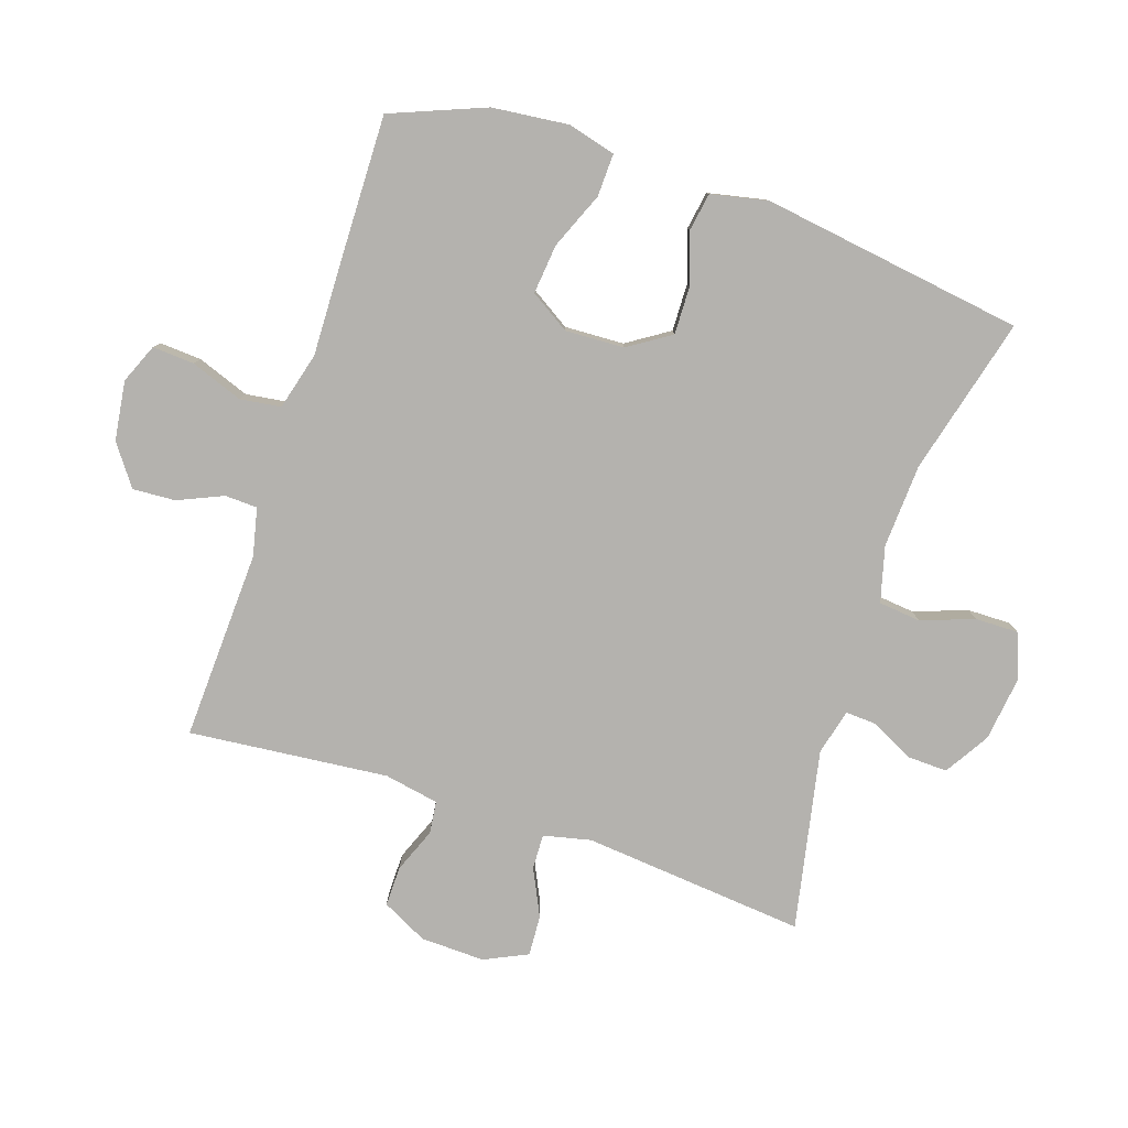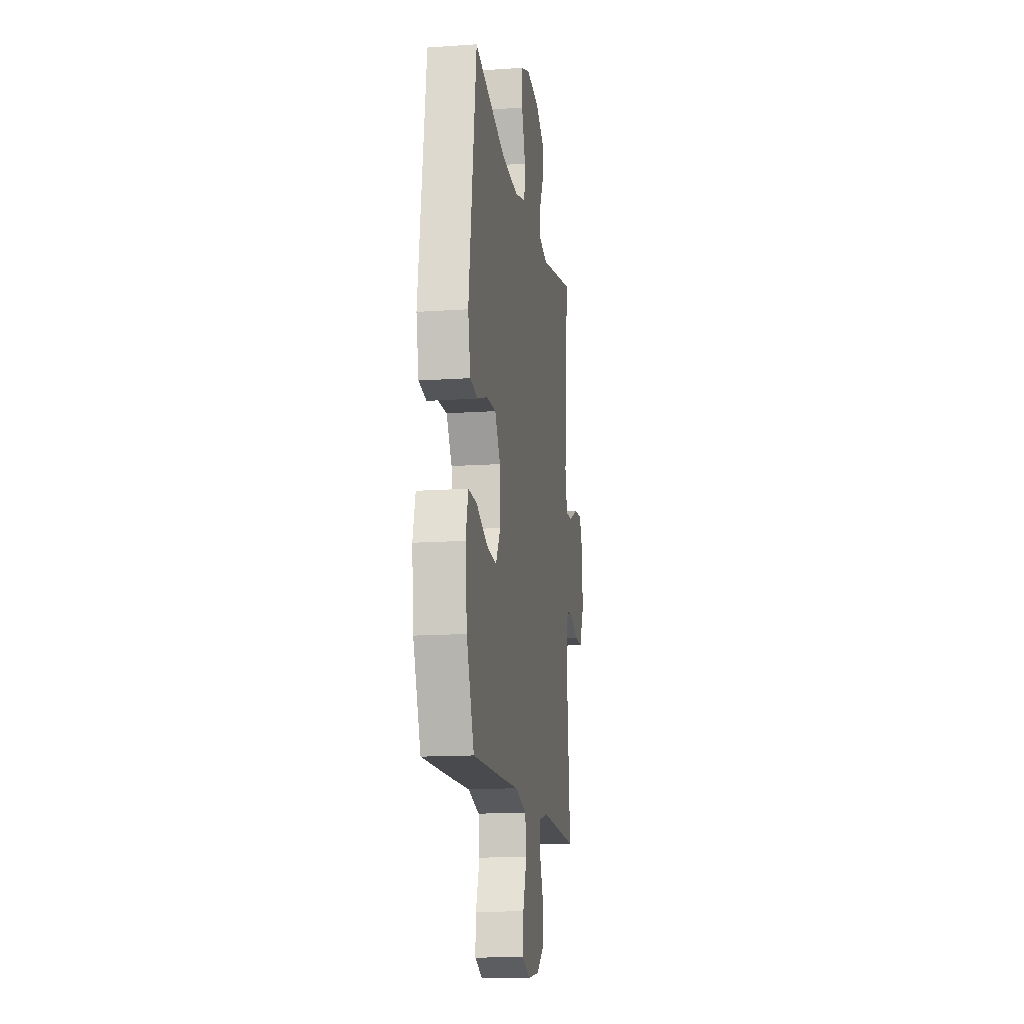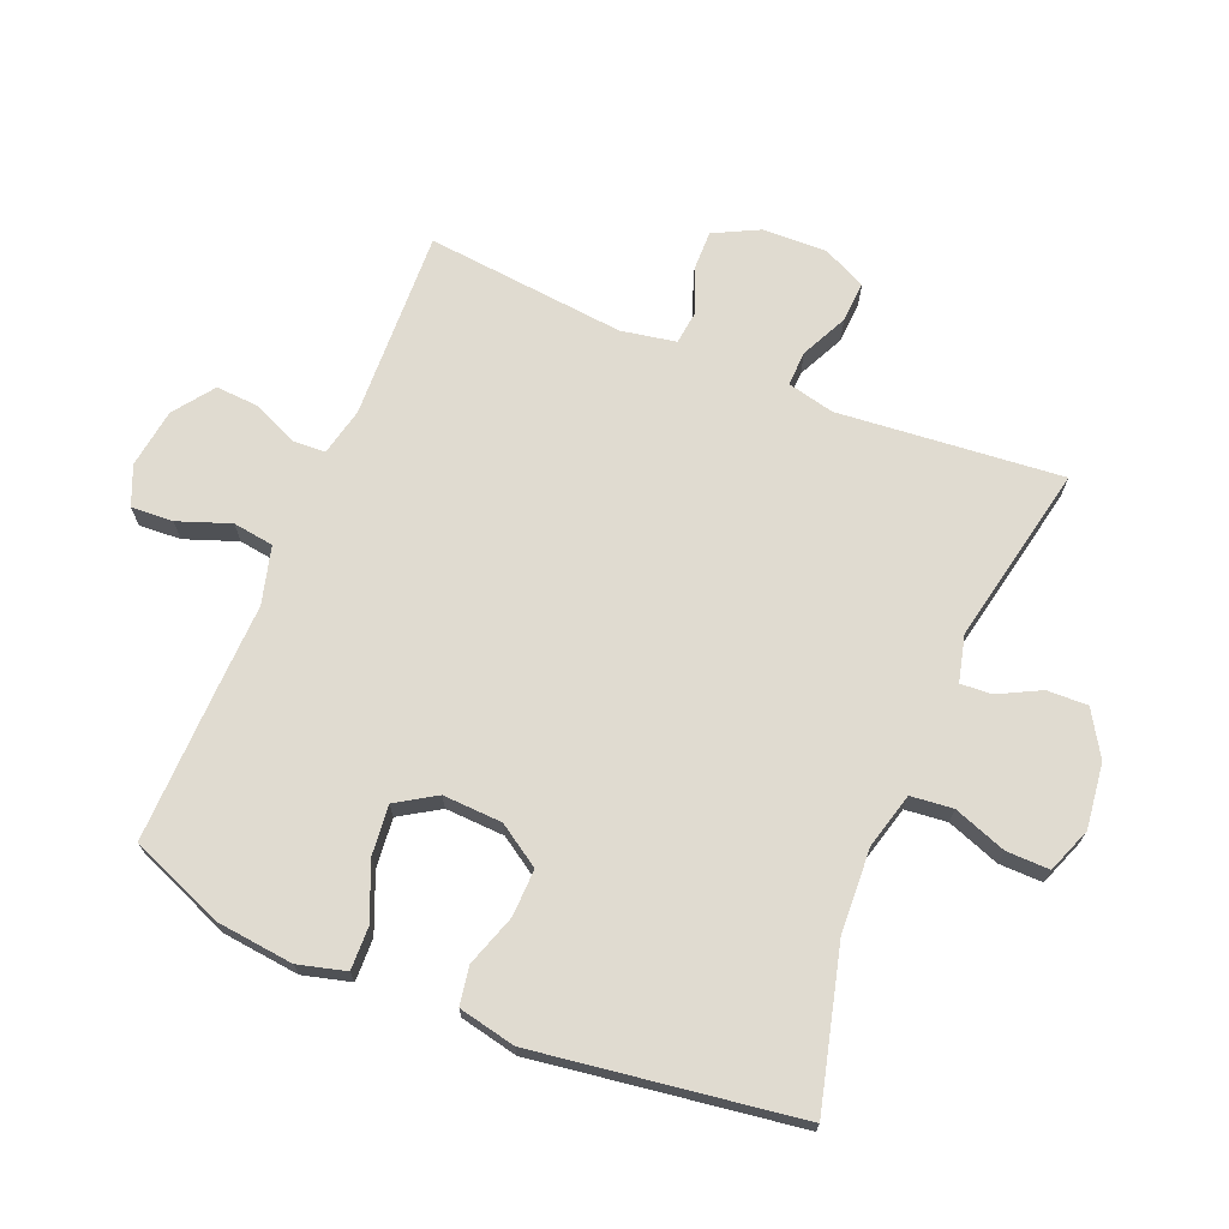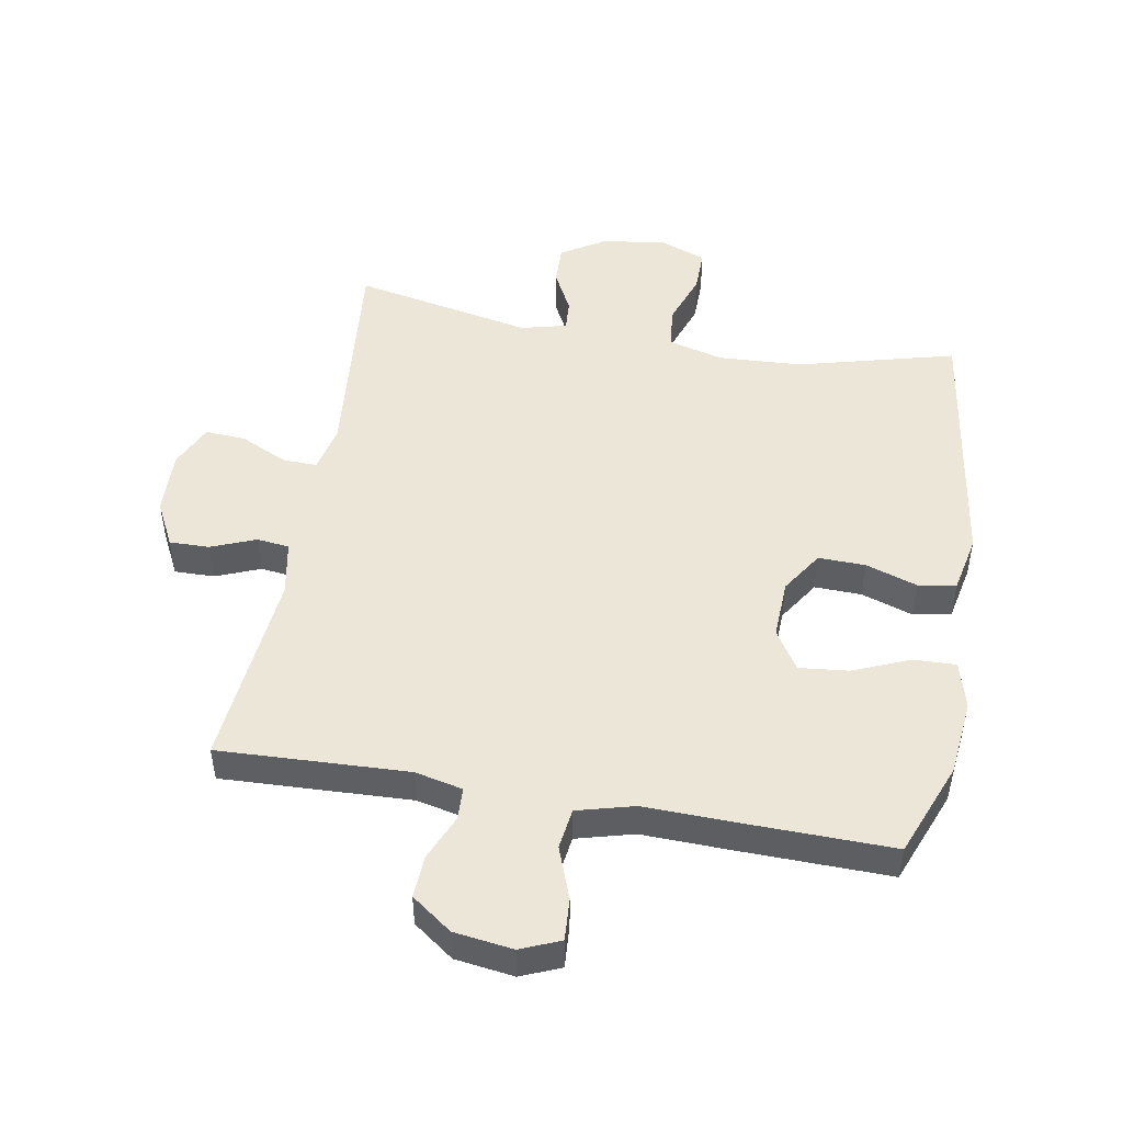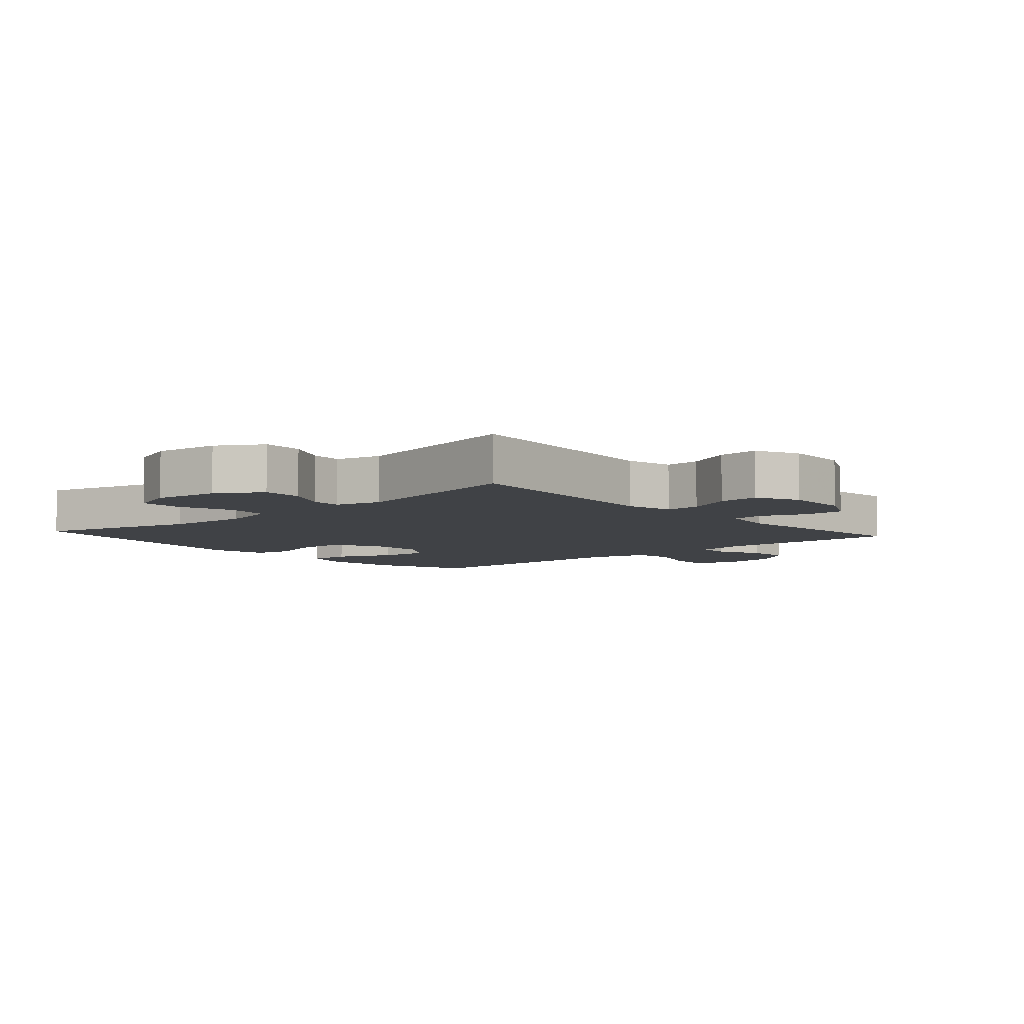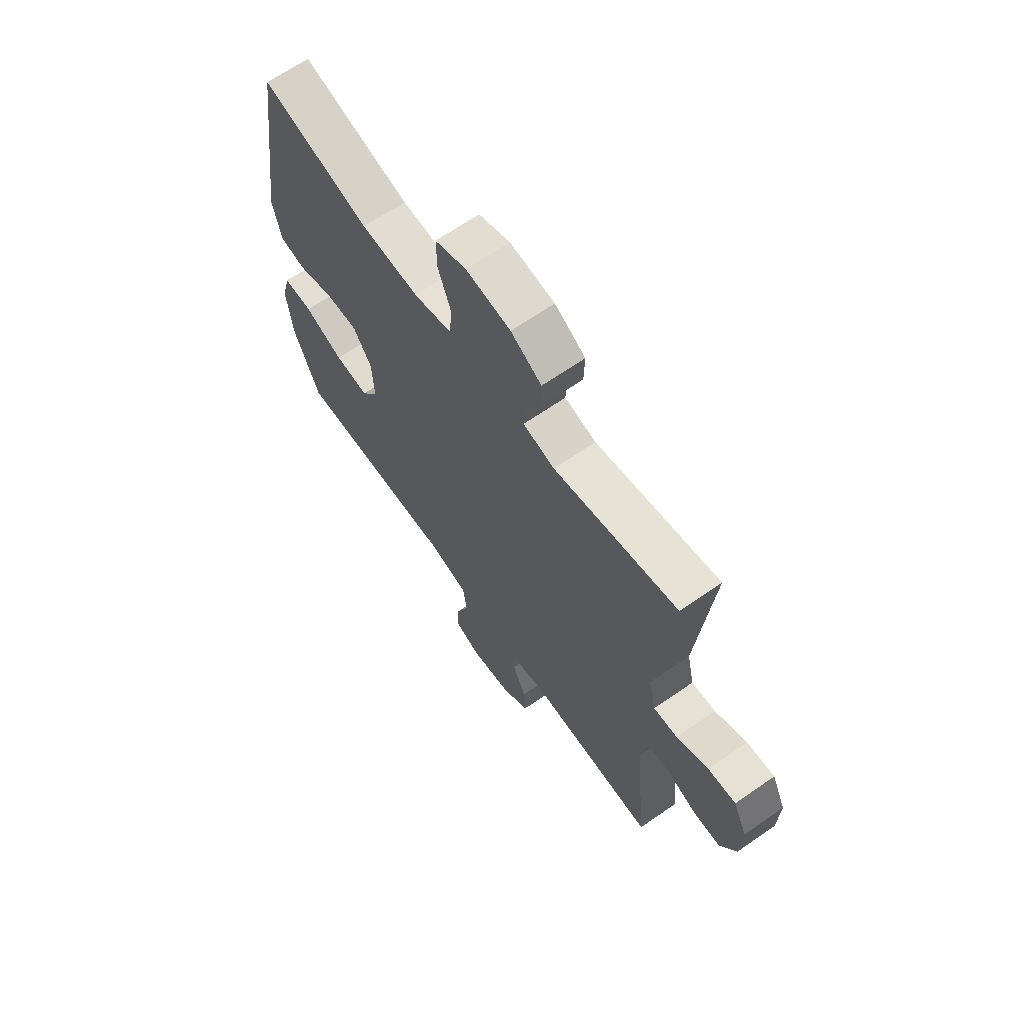
<metadata>
{"format":"obj","ext":"obj","renderer":"f3d","projection":"perspective","resolution":1024,"background":"white","views":[{"elev":-79.8,"azim":-108.4,"up":"+Y"},{"elev":-14.5,"azim":-81.5,"up":"+Z"},{"elev":70.1,"azim":-67.5,"up":"+Y"},{"elev":49.1,"azim":-170.1,"up":"+Y"},{"elev":-6.3,"azim":41.5,"up":"+Y"},{"elev":66.2,"azim":55.1,"up":"+Z"}]}
</metadata>
<code>
v 0.5 0.07 -0.5
v 0.202 0.07 -0.488
v 0.127 0.07 -0.505
v 0.125 0.07 -0.556
v 0.156 0.07 -0.627
v 0.16 0.07 -0.694
v 0.097 0.07 -0.74
v 0.004 0.07 -0.753
v -0.058 0.07 -0.727
v -0.054 0.07 -0.661
v -0.024 0.07 -0.579
v -0.033 0.07 -0.515
v -0.123 0.07 -0.491
v -0.258 0.07 -0.495
v -0.5 0.07 -0.5
v -0.559 0.07 -0.352
v -0.572 0.07 -0.232
v -0.552 0.07 -0.157
v -0.485 0.07 -0.159
v -0.396 0.07 -0.196
v -0.318 0.07 -0.204
v -0.279 0.07 -0.142
v -0.283 0.07 -0.049
v -0.326 0.07 0.017
v -0.4 0.07 0.015
v -0.481 0.07 -0.012
v -0.541 0.07 -0.002
v -0.56 0.07 0.088
v -0.5 0.07 0.5
v -0.253 0.07 0.436
v -0.121 0.07 0.429
v -0.034 0.07 0.452
v -0.027 0.07 0.518
v -0.057 0.07 0.601
v -0.058 0.07 0.669
v 0.013 0.07 0.696
v 0.115 0.07 0.683
v 0.185 0.07 0.64
v 0.183 0.07 0.576
v 0.149 0.07 0.51
v 0.146 0.07 0.461
v 0.218 0.07 0.443
v 0.5 0.07 0.5
v 0.467 0.07 0.149
v 0.484 0.07 0.075
v 0.539 0.07 0.077
v 0.612 0.07 0.112
v 0.676 0.07 0.116
v 0.708 0.07 0.048
v 0.705 0.07 -0.053
v 0.669 0.07 -0.124
v 0.606 0.07 -0.123
v 0.536 0.07 -0.095
v 0.485 0.07 -0.101
v 0.469 0.07 -0.187
v 0.5 0 -0.5
v 0.202 0 -0.488
v 0.127 0 -0.505
v 0.125 0 -0.556
v 0.156 0 -0.627
v 0.16 0 -0.694
v 0.097 0 -0.74
v 0.004 0 -0.753
v -0.058 0 -0.727
v -0.054 0 -0.661
v -0.024 0 -0.579
v -0.033 0 -0.515
v -0.123 0 -0.491
v -0.258 0 -0.495
v -0.5 0 -0.5
v -0.559 0 -0.352
v -0.572 0 -0.232
v -0.552 0 -0.157
v -0.485 0 -0.159
v -0.396 0 -0.196
v -0.318 0 -0.204
v -0.279 0 -0.142
v -0.283 0 -0.049
v -0.326 0 0.017
v -0.4 0 0.015
v -0.481 0 -0.012
v -0.541 0 -0.002
v -0.56 0 0.088
v -0.5 0 0.5
v -0.253 0 0.436
v -0.121 0 0.429
v -0.034 0 0.452
v -0.027 0 0.518
v -0.057 0 0.601
v -0.058 0 0.669
v 0.013 0 0.696
v 0.115 0 0.683
v 0.185 0 0.64
v 0.183 0 0.576
v 0.149 0 0.51
v 0.146 0 0.461
v 0.218 0 0.443
v 0.5 0 0.5
v 0.467 0 0.149
v 0.484 0 0.075
v 0.539 0 0.077
v 0.612 0 0.112
v 0.676 0 0.116
v 0.708 0 0.048
v 0.705 0 -0.053
v 0.669 0 -0.124
v 0.606 0 -0.123
v 0.536 0 -0.095
v 0.485 0 -0.101
v 0.469 0 -0.187
f 51 52 53
f 50 51 53
f 49 50 53
f 48 49 53
f 47 48 53
f 46 47 53
f 45 46 53 54
f 44 45 54 55
f 42 43 44
f 41 42 44 55
f 38 39 40
f 37 38 40
f 36 37 40
f 35 36 40
f 34 35 40
f 33 34 40
f 32 33 40 41
f 55 1 2
f 41 55 2
f 32 41 2
f 31 32 2
f 28 29 30
f 27 28 30
f 26 27 30
f 25 26 30
f 24 25 30 31
f 18 19 20
f 17 18 20
f 16 17 20
f 15 16 20
f 14 15 20
f 13 14 20
f 12 13 20 21
f 9 10 11
f 8 9 11
f 7 8 11
f 6 7 11
f 5 6 11
f 4 5 11
f 3 4 11 12
f 31 2 3
f 24 31 3
f 23 24 3
f 3 12 21 22
f 3 22 23
f 108 107 106
f 108 106 105
f 108 105 104
f 108 104 103
f 108 103 102
f 108 102 101
f 109 108 101 100
f 110 109 100 99
f 99 98 97
f 110 99 97 96
f 95 94 93
f 95 93 92
f 95 92 91
f 95 91 90
f 95 90 89
f 95 89 88
f 96 95 88 87
f 57 56 110
f 57 110 96
f 57 96 87
f 57 87 86
f 85 84 83
f 85 83 82
f 85 82 81
f 85 81 80
f 86 85 80 79
f 75 74 73
f 75 73 72
f 75 72 71
f 75 71 70
f 75 70 69
f 75 69 68
f 76 75 68 67
f 66 65 64
f 66 64 63
f 66 63 62
f 66 62 61
f 66 61 60
f 66 60 59
f 67 66 59 58
f 58 57 86
f 58 86 79
f 58 79 78
f 77 76 67 58
f 78 77 58
f 1 56 57 2
f 2 57 58 3
f 3 58 59 4
f 4 59 60 5
f 5 60 61 6
f 6 61 62 7
f 7 62 63 8
f 8 63 64 9
f 9 64 65 10
f 10 65 66 11
f 11 66 67 12
f 12 67 68 13
f 13 68 69 14
f 14 69 70 15
f 15 70 71 16
f 16 71 72 17
f 17 72 73 18
f 18 73 74 19
f 19 74 75 20
f 20 75 76 21
f 21 76 77 22
f 22 77 78 23
f 23 78 79 24
f 24 79 80 25
f 25 80 81 26
f 26 81 82 27
f 27 82 83 28
f 28 83 84 29
f 29 84 85 30
f 30 85 86 31
f 31 86 87 32
f 32 87 88 33
f 33 88 89 34
f 34 89 90 35
f 35 90 91 36
f 36 91 92 37
f 37 92 93 38
f 38 93 94 39
f 39 94 95 40
f 40 95 96 41
f 41 96 97 42
f 42 97 98 43
f 43 98 99 44
f 44 99 100 45
f 45 100 101 46
f 46 101 102 47
f 47 102 103 48
f 48 103 104 49
f 49 104 105 50
f 50 105 106 51
f 51 106 107 52
f 52 107 108 53
f 53 108 109 54
f 54 109 110 55
f 55 110 56 1

</code>
